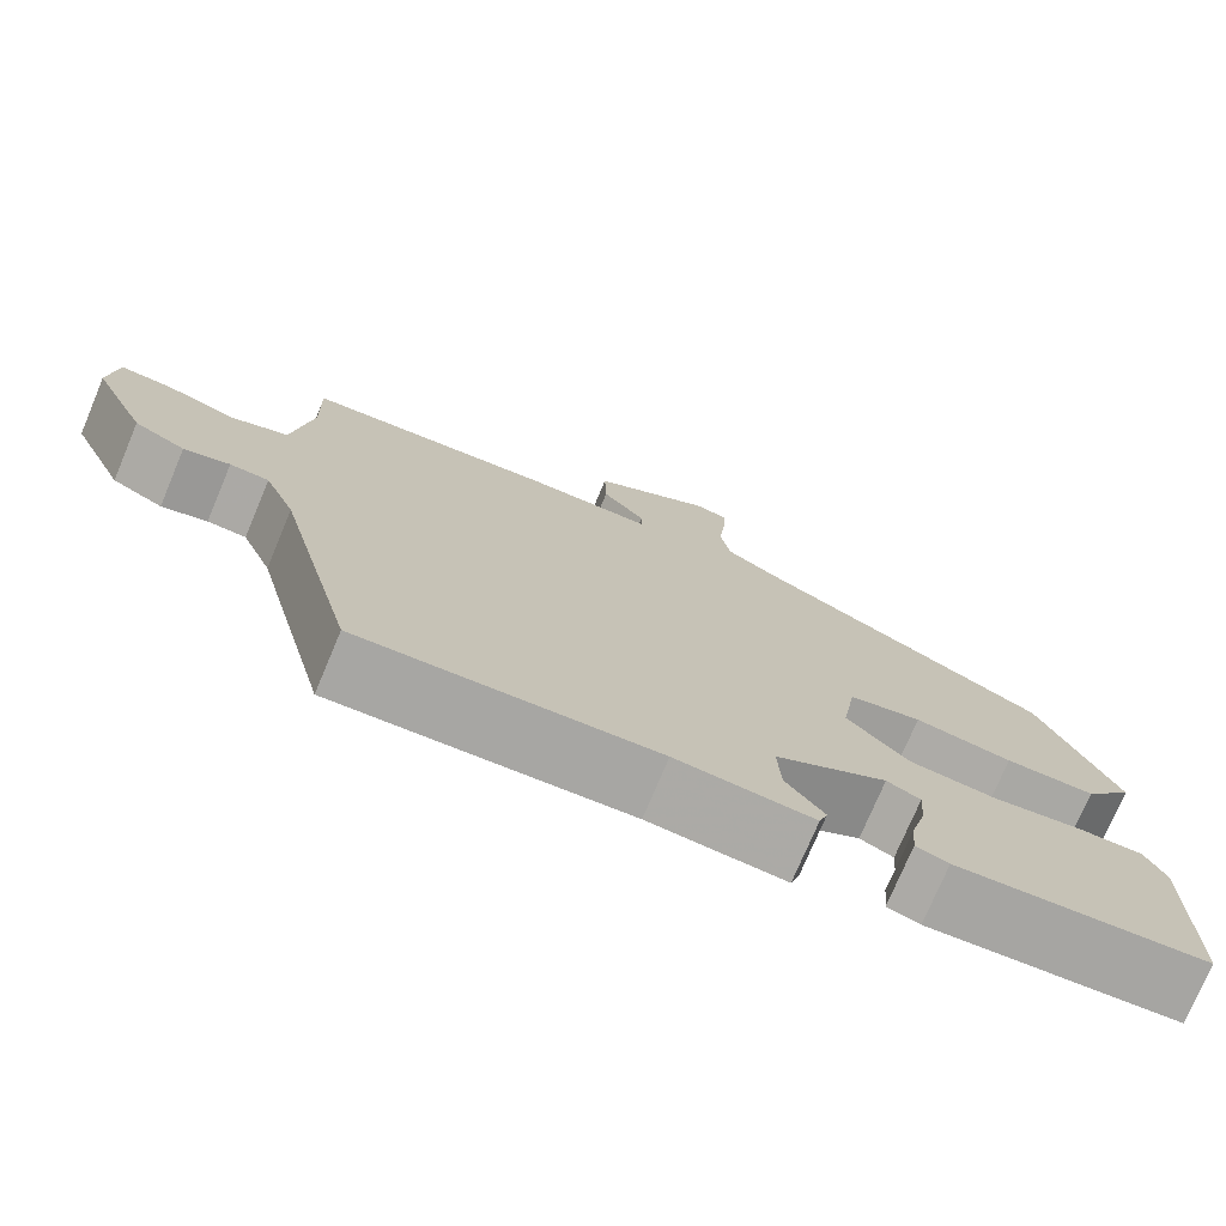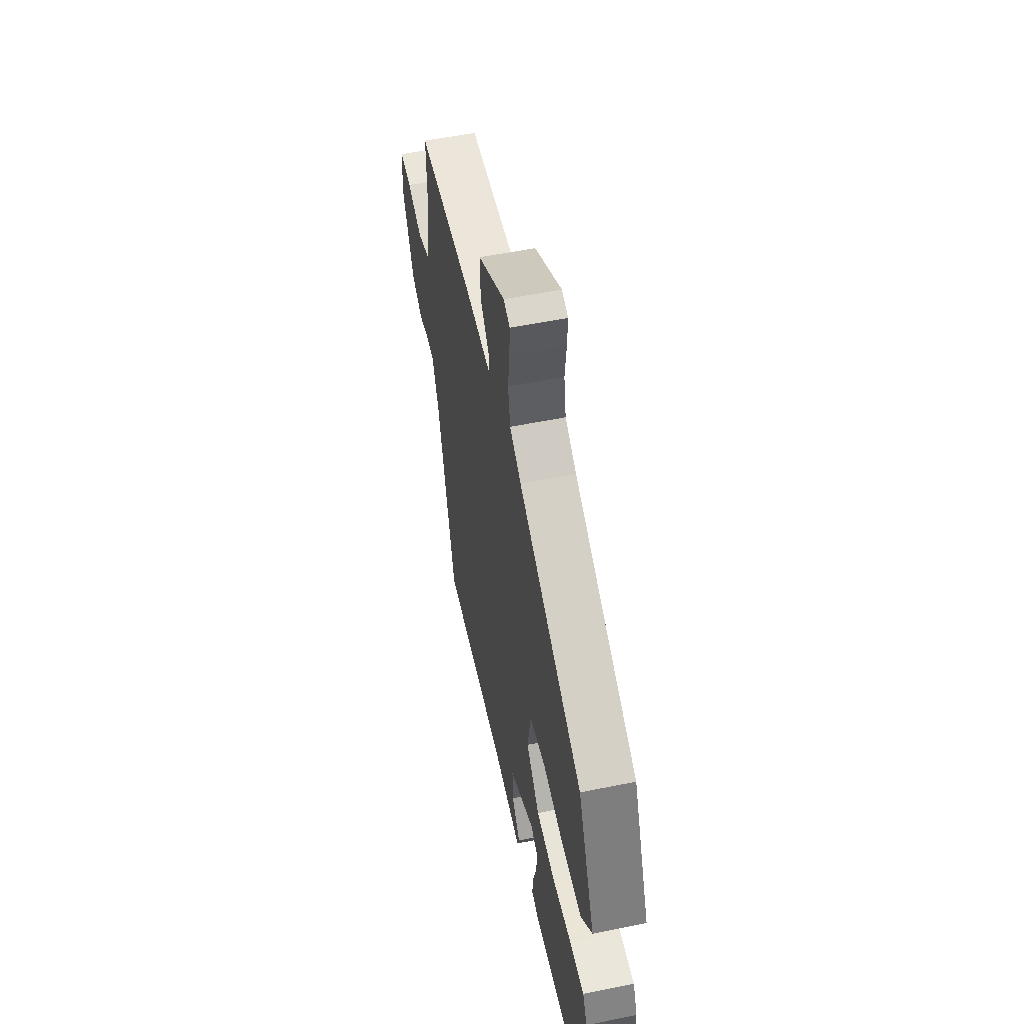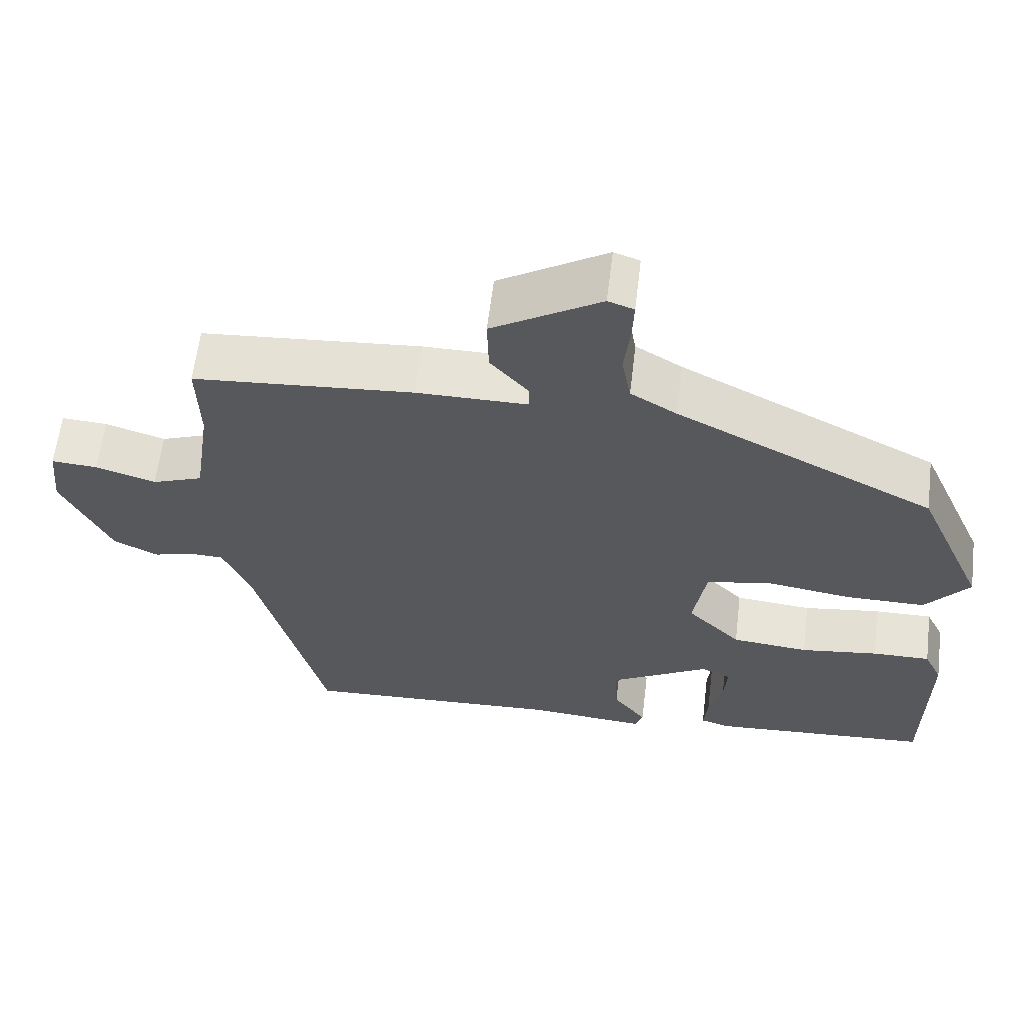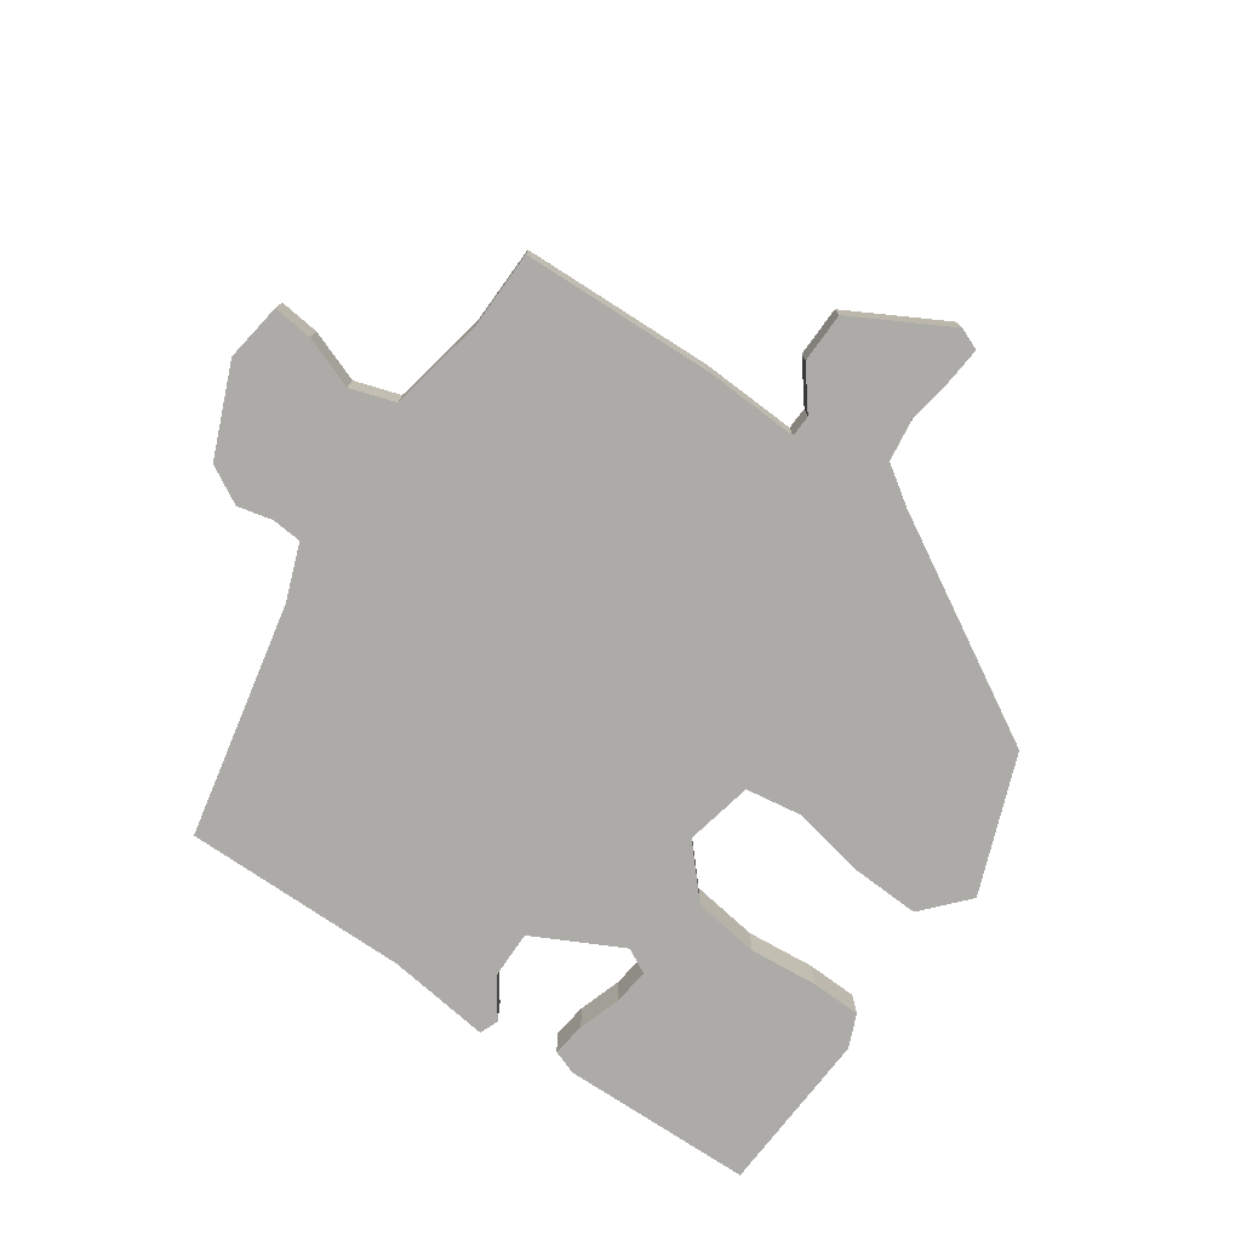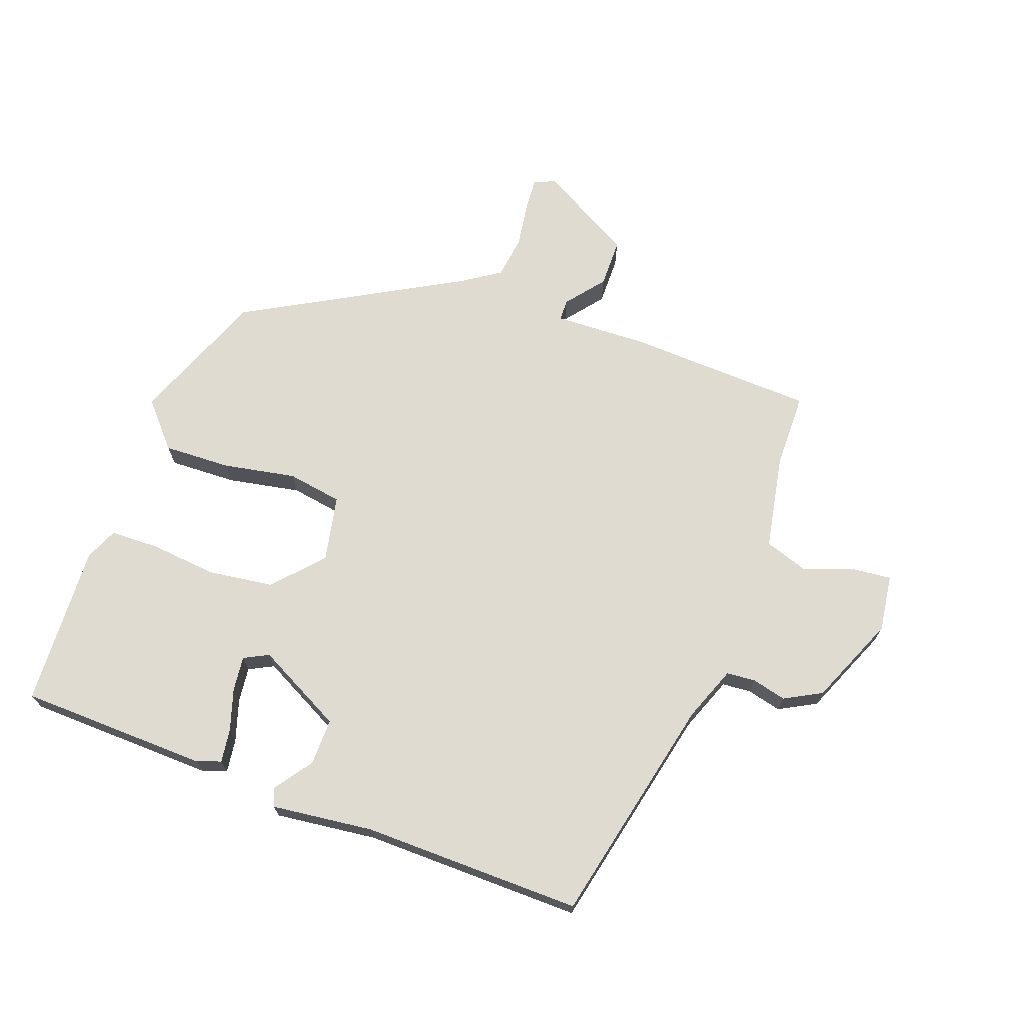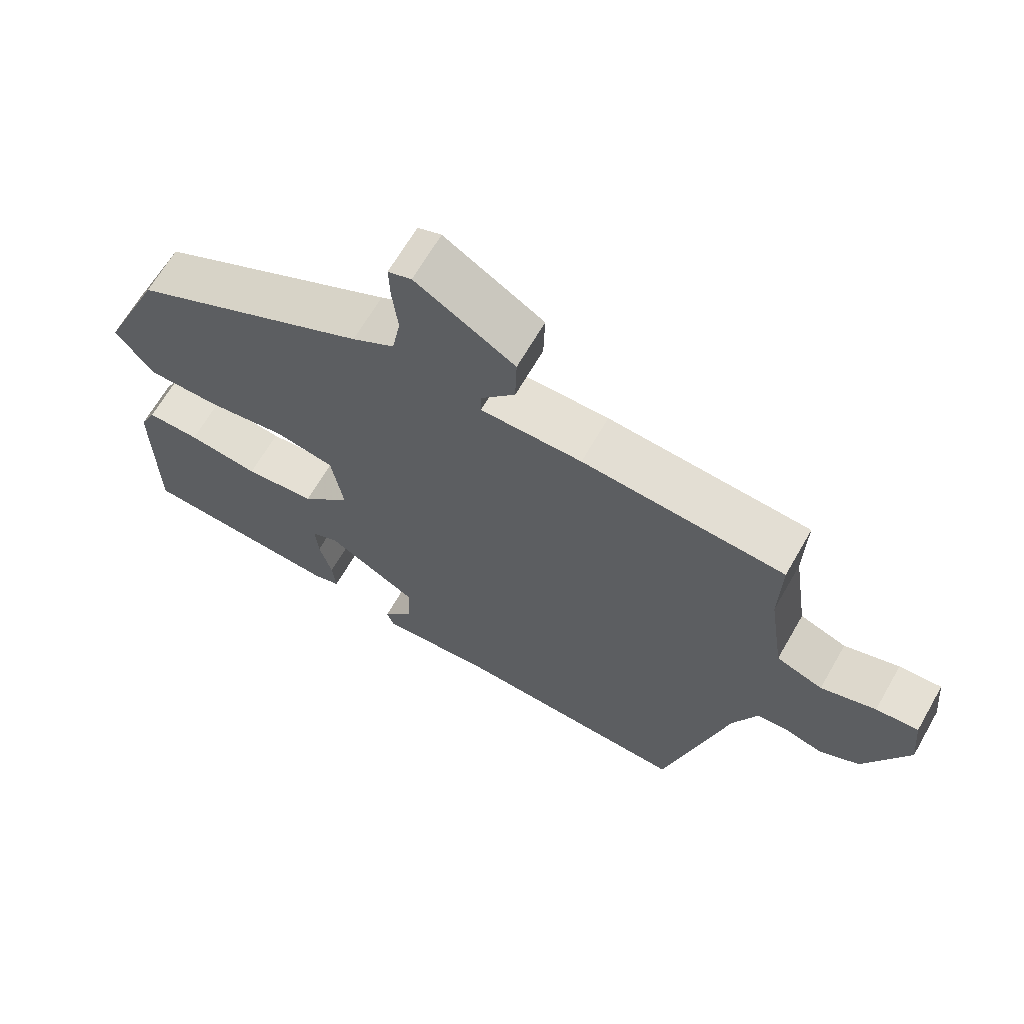
<metadata>
{"format":"obj","ext":"obj","renderer":"f3d","projection":"perspective","resolution":1024,"background":"white","views":[{"elev":-74.9,"azim":-22.8,"up":"+Z"},{"elev":55.1,"azim":77.9,"up":"+Z"},{"elev":61.5,"azim":6.9,"up":"+Z"},{"elev":-76.3,"azim":-37.2,"up":"+Y"},{"elev":70.2,"azim":-162.1,"up":"+Y"},{"elev":65.8,"azim":-150.2,"up":"+Z"}]}
</metadata>
<code>
v -0.522 0.07 0.436
v -0.231 0.07 0.459
v -0.085 0.07 0.459
v -0.085 0.07 0.492
v -0.135 0.07 0.55
v -0.137 0.07 0.626
v 0.006 0.07 0.713
v 0.04 0.07 0.701
v 0.038 0.07 0.648
v 0.03 0.07 0.577
v 0.042 0.07 0.511
v 0.103 0.07 0.474
v 0.445 0.07 0.3
v 0.536 0.07 0.093
v 0.478 0.07 0.022
v 0.373 0.07 0.022
v 0.259 0.07 0.039
v 0.174 0.07 0.022
v 0.157 0.07 -0.082
v 0.228 0.07 -0.154
v 0.33 0.07 -0.164
v 0.433 0.07 -0.15
v 0.51 0.07 -0.149
v 0.534 0.07 -0.199
v 0.532 0.07 -0.452
v 0.238 0.07 -0.471
v 0.2 0.07 -0.459
v 0.205 0.07 -0.407
v 0.223 0.07 -0.341
v 0.227 0.07 -0.286
v 0.188 0.07 -0.268
v 0.056 0.07 -0.343
v 0.06 0.07 -0.416
v 0.104 0.07 -0.473
v 0.094 0.07 -0.502
v -0.065 0.07 -0.489
v -0.408 0.07 -0.506
v -0.5 0.07 -0.151
v -0.536 0.07 -0.067
v -0.581 0.07 -0.065
v -0.634 0.07 -0.08
v -0.693 0.07 -0.051
v -0.757 0.07 0.085
v -0.748 0.07 0.174
v -0.687 0.07 0.17
v -0.608 0.07 0.145
v -0.541 0.07 0.17
v -0.519 0.07 0.318
v -0.522 0 0.436
v -0.231 0 0.459
v -0.085 0 0.459
v -0.085 0 0.492
v -0.135 0 0.55
v -0.137 0 0.626
v 0.006 0 0.713
v 0.04 0 0.701
v 0.038 0 0.648
v 0.03 0 0.577
v 0.042 0 0.511
v 0.103 0 0.474
v 0.445 0 0.3
v 0.536 0 0.093
v 0.478 0 0.022
v 0.373 0 0.022
v 0.259 0 0.039
v 0.174 0 0.022
v 0.157 0 -0.082
v 0.228 0 -0.154
v 0.33 0 -0.164
v 0.433 0 -0.15
v 0.51 0 -0.149
v 0.534 0 -0.199
v 0.532 0 -0.452
v 0.238 0 -0.471
v 0.2 0 -0.459
v 0.205 0 -0.407
v 0.223 0 -0.341
v 0.227 0 -0.286
v 0.188 0 -0.268
v 0.056 0 -0.343
v 0.06 0 -0.416
v 0.104 0 -0.473
v 0.094 0 -0.502
v -0.065 0 -0.489
v -0.408 0 -0.506
v -0.5 0 -0.151
v -0.536 0 -0.067
v -0.581 0 -0.065
v -0.634 0 -0.08
v -0.693 0 -0.051
v -0.757 0 0.085
v -0.748 0 0.174
v -0.687 0 0.17
v -0.608 0 0.145
v -0.541 0 0.17
v -0.519 0 0.318
f 43 44 45 46
f 43 46 47
f 40 41 42 43
f 39 40 43 47
f 38 39 47 48
f 36 37 38 48
f 33 34 35 36
f 32 33 36 48
f 26 27 28 29
f 26 29 30
f 25 26 30
f 24 25 30
f 21 22 23 24
f 20 21 24 30
f 19 20 30 31
f 14 15 16 17
f 12 13 14 17
f 11 12 17 18
f 7 8 9 10
f 5 6 7 10
f 4 5 10 11
f 3 4 11 18
f 19 31 32 48
f 3 18 19 48
f 1 2 3 48
f 94 93 92 91
f 95 94 91
f 91 90 89 88
f 95 91 88 87
f 96 95 87 86
f 96 86 85 84
f 84 83 82 81
f 96 84 81 80
f 77 76 75 74
f 78 77 74
f 78 74 73
f 78 73 72
f 72 71 70 69
f 78 72 69 68
f 79 78 68 67
f 65 64 63 62
f 65 62 61 60
f 66 65 60 59
f 58 57 56 55
f 58 55 54 53
f 59 58 53 52
f 66 59 52 51
f 96 80 79 67
f 96 67 66 51
f 96 51 50 49
f 1 49 50 2
f 2 50 51 3
f 3 51 52 4
f 4 52 53 5
f 5 53 54 6
f 6 54 55 7
f 7 55 56 8
f 8 56 57 9
f 9 57 58 10
f 10 58 59 11
f 11 59 60 12
f 12 60 61 13
f 13 61 62 14
f 14 62 63 15
f 15 63 64 16
f 16 64 65 17
f 17 65 66 18
f 18 66 67 19
f 19 67 68 20
f 20 68 69 21
f 21 69 70 22
f 22 70 71 23
f 23 71 72 24
f 24 72 73 25
f 25 73 74 26
f 26 74 75 27
f 27 75 76 28
f 28 76 77 29
f 29 77 78 30
f 30 78 79 31
f 31 79 80 32
f 32 80 81 33
f 33 81 82 34
f 34 82 83 35
f 35 83 84 36
f 36 84 85 37
f 37 85 86 38
f 38 86 87 39
f 39 87 88 40
f 40 88 89 41
f 41 89 90 42
f 42 90 91 43
f 43 91 92 44
f 44 92 93 45
f 45 93 94 46
f 46 94 95 47
f 47 95 96 48
f 48 96 49 1

</code>
